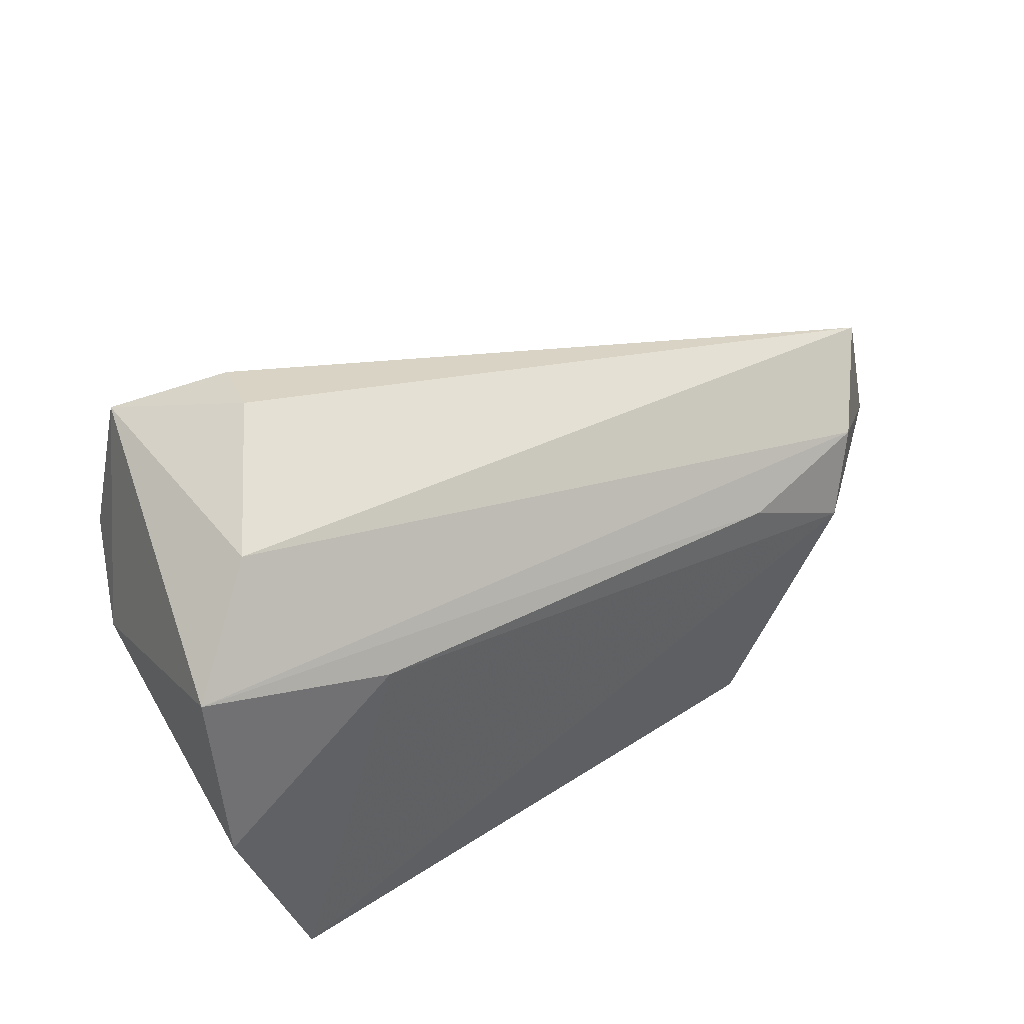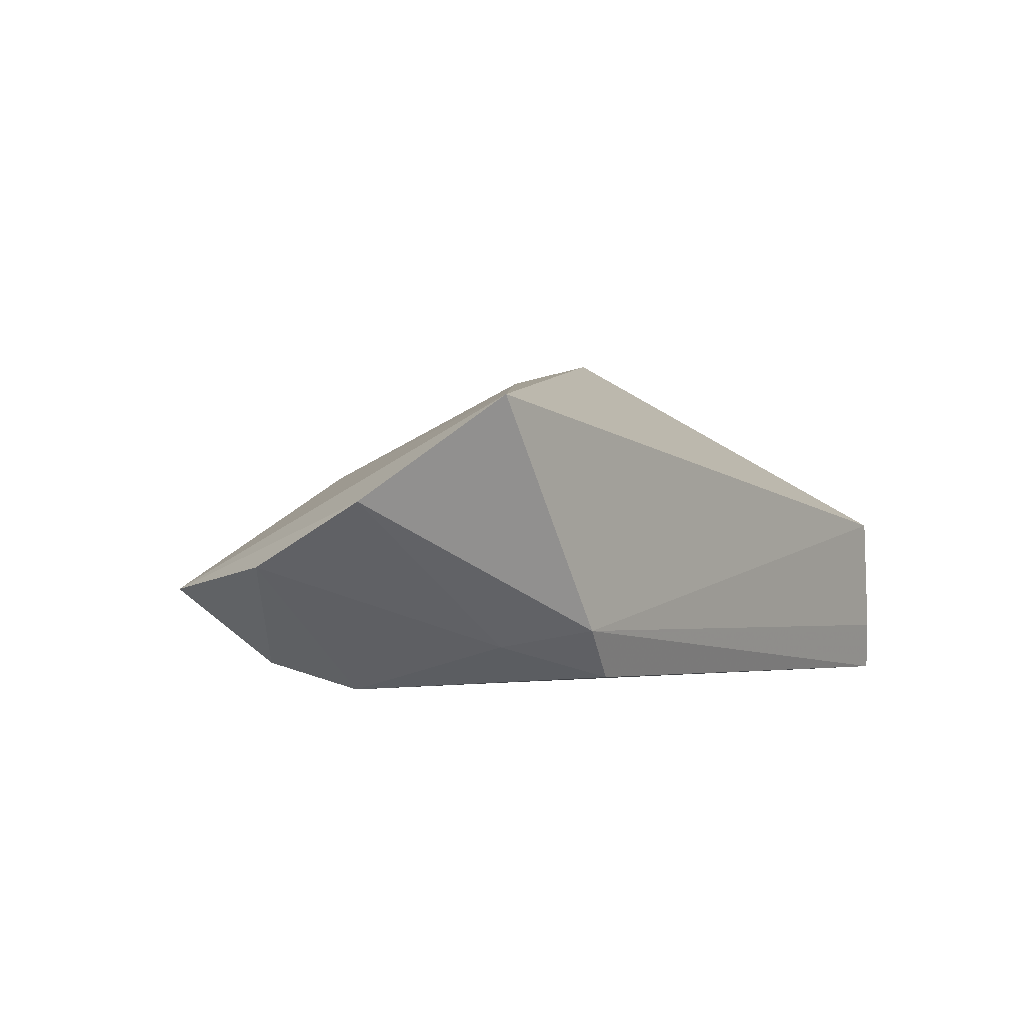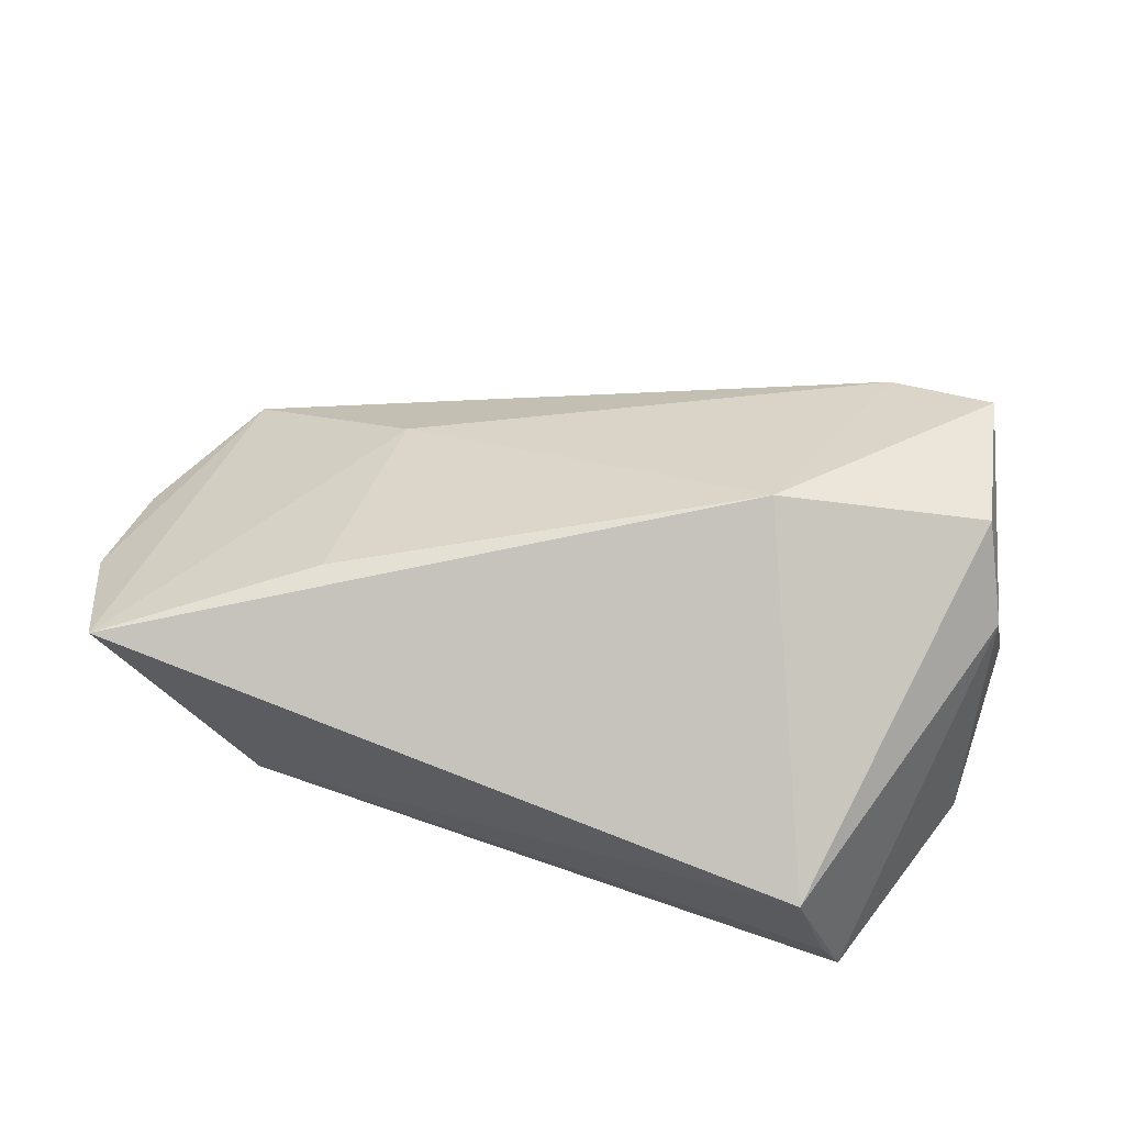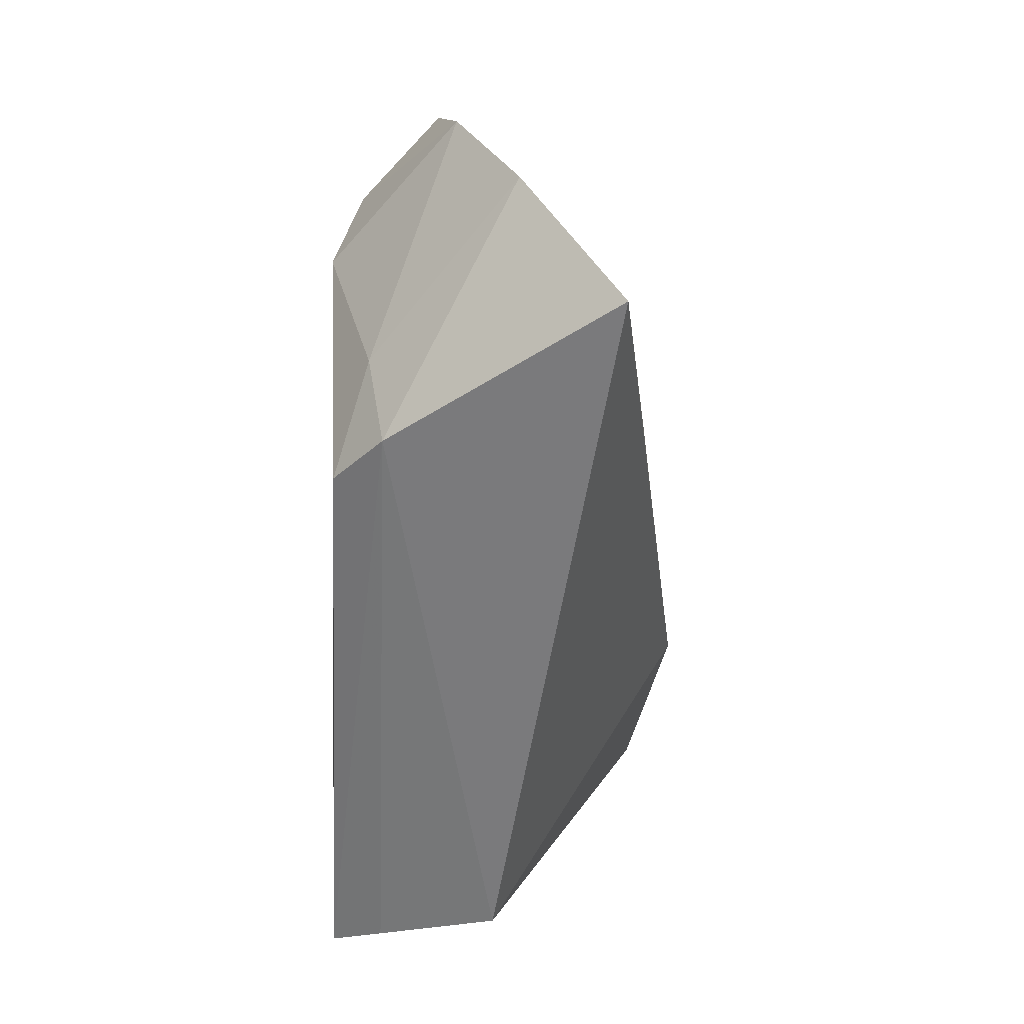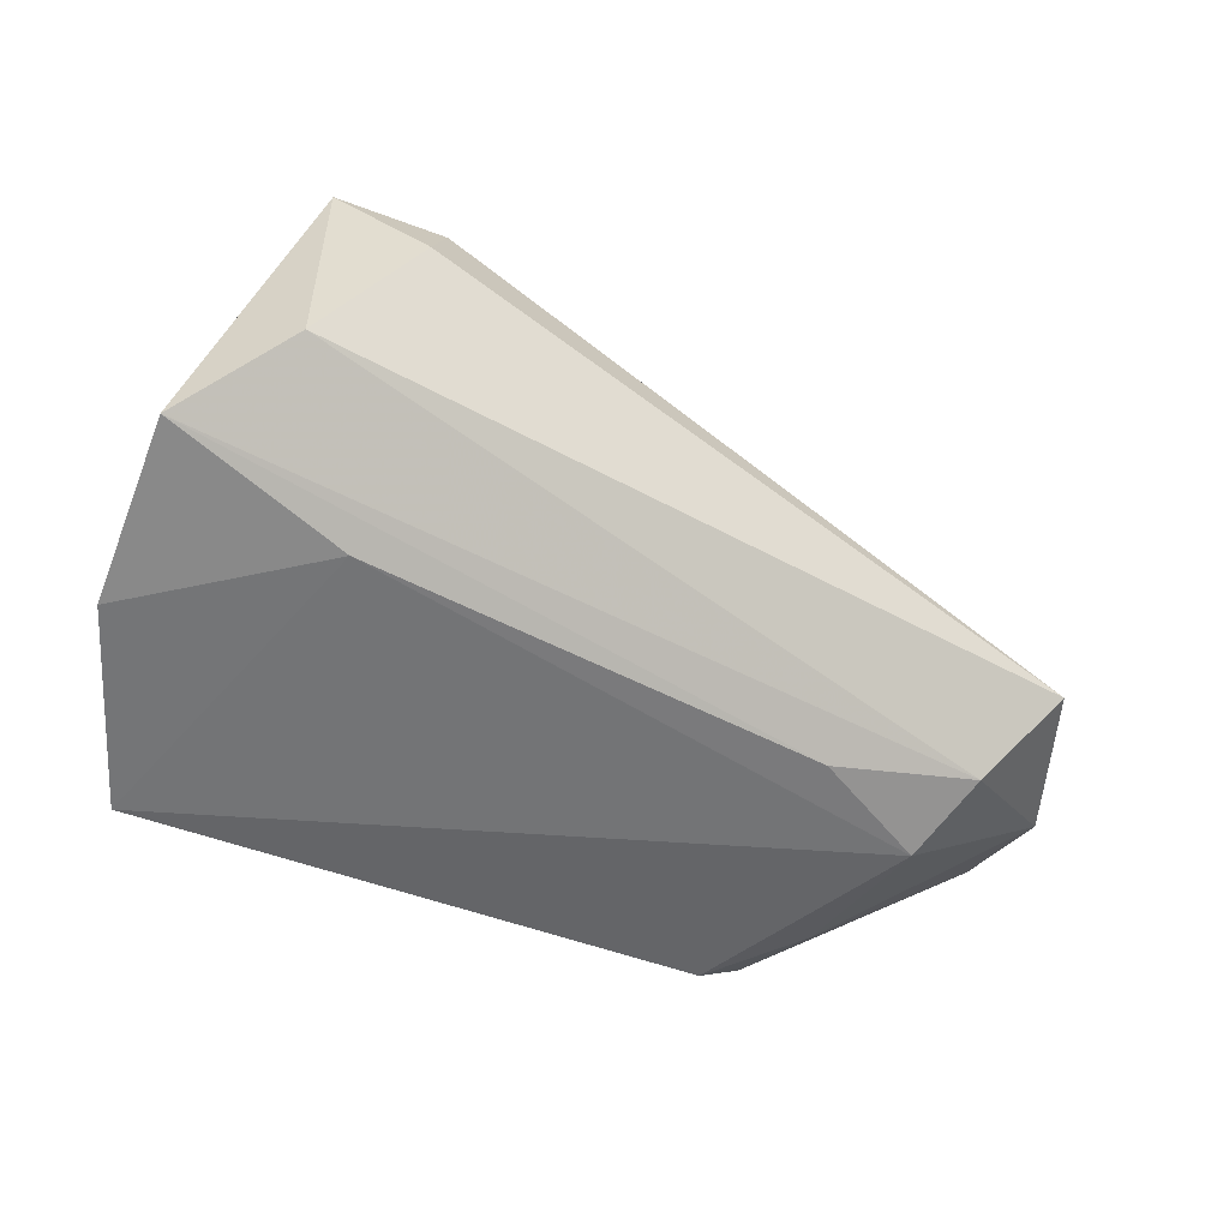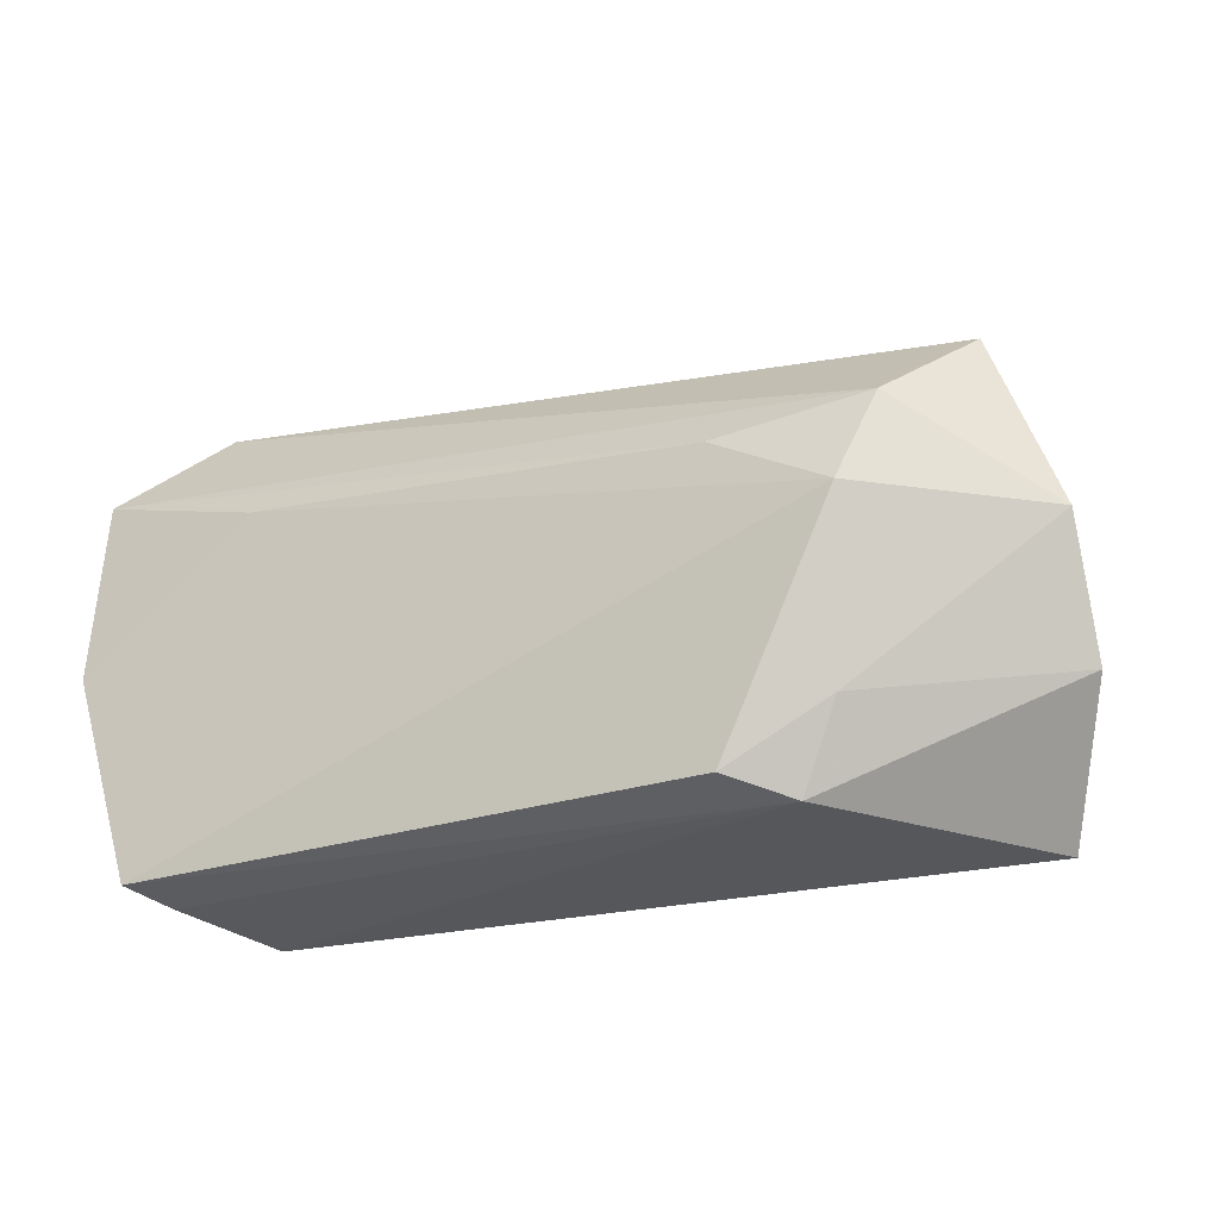
<metadata>
{"format":"obj","ext":"obj","renderer":"f3d","projection":"perspective","resolution":1024,"background":"white","views":[{"elev":44.0,"azim":144.3,"up":"+Y"},{"elev":-1.5,"azim":-54.0,"up":"+Z"},{"elev":60.1,"azim":19.3,"up":"+Z"},{"elev":-58.1,"azim":-91.2,"up":"+Y"},{"elev":-56.2,"azim":157.9,"up":"+Z"},{"elev":-25.0,"azim":-150.7,"up":"+Y"}]}
</metadata>
<code>
v -0.04346 -0.02002 -0.01339
v 0.04391 0.01705 0.02336
v -0.0383 -0.03001 -0.01134
v 0.05082 0.0228 -0.01656
v 0.02733 0.01524 -0.01916
v -0.03175 -0.02768 -0.01733
v 0.03532 -0.03083 0.002571
v 0.01792 0.008989 0.02773
v 0.04854 0.009189 0.01316
v -0.05858 0.01997 -0.006421
v 0.03938 0.03327 -0.007967
v -0.06529 -0.01568 0.003948
v 0.04009 0.03486 0.02244
v -0.03246 -0.01425 0.01999
v -0.05712 -0.03083 0.0161
v 0.04181 -0.02794 -0.01916
v -0.03196 0.008683 -0.01895
v 0.03938 -0.02932 -0.01263
v -0.03336 0.01471 0.008502
v 0.05065 -0.001129 -0.01902
v 0.02872 0.03949 0.008719
v 0.0265 0.03741 0.01719
v -0.05052 0.01142 -0.01593
v -0.04661 0.0004664 -0.01916
v -0.066 -0.0005045 -0.003605
f 15 10 12
f 10 15 19
f 16 6 24
f 3 15 12
f 3 7 15
f 3 6 16
f 10 21 11
f 13 4 11
f 11 21 13
f 15 7 8
f 9 4 13
f 9 7 16
f 10 19 22
f 13 21 22
f 22 21 10
f 22 8 13
f 19 8 22
f 10 11 23
f 23 11 4
f 20 9 16
f 4 9 20
f 12 10 25
f 25 23 24
f 10 23 25
f 1 24 6
f 6 3 1
f 1 25 24
f 1 3 12
f 12 25 1
f 16 7 18
f 18 3 16
f 7 3 18
f 14 19 15
f 15 8 14
f 14 8 19
f 2 8 7
f 7 9 2
f 13 8 2
f 2 9 13
f 17 23 4
f 24 23 17
f 24 17 5
f 16 24 5
f 5 20 16
f 4 20 5
f 5 17 4

</code>
